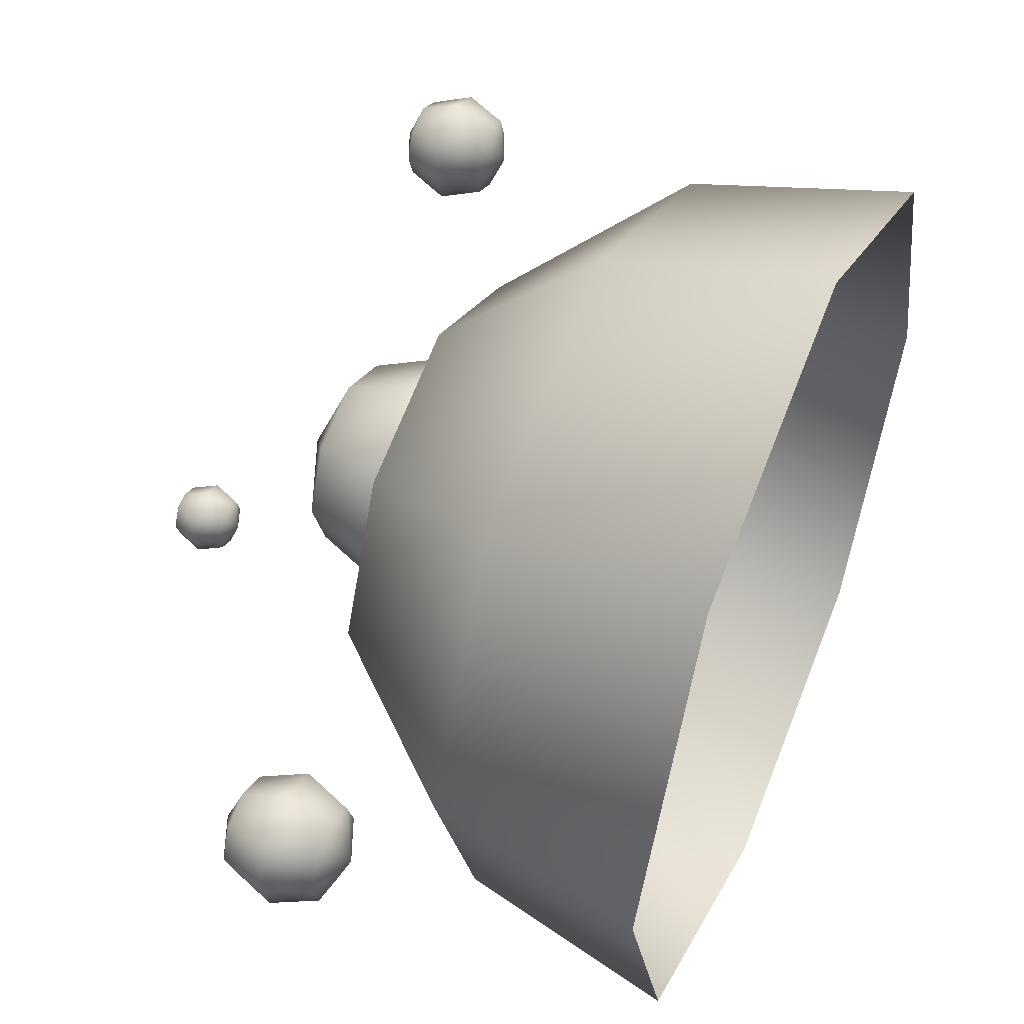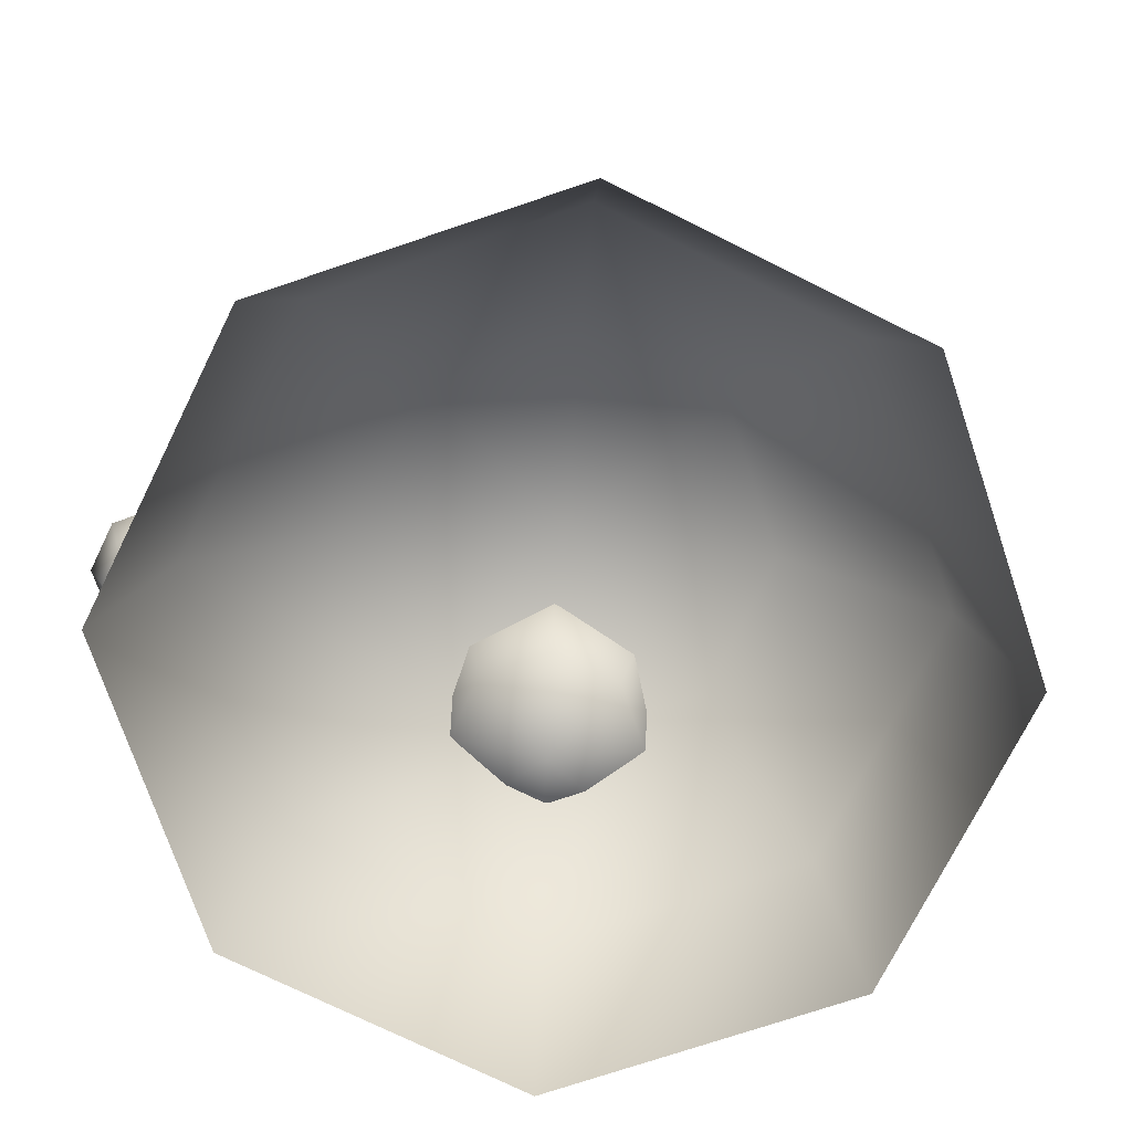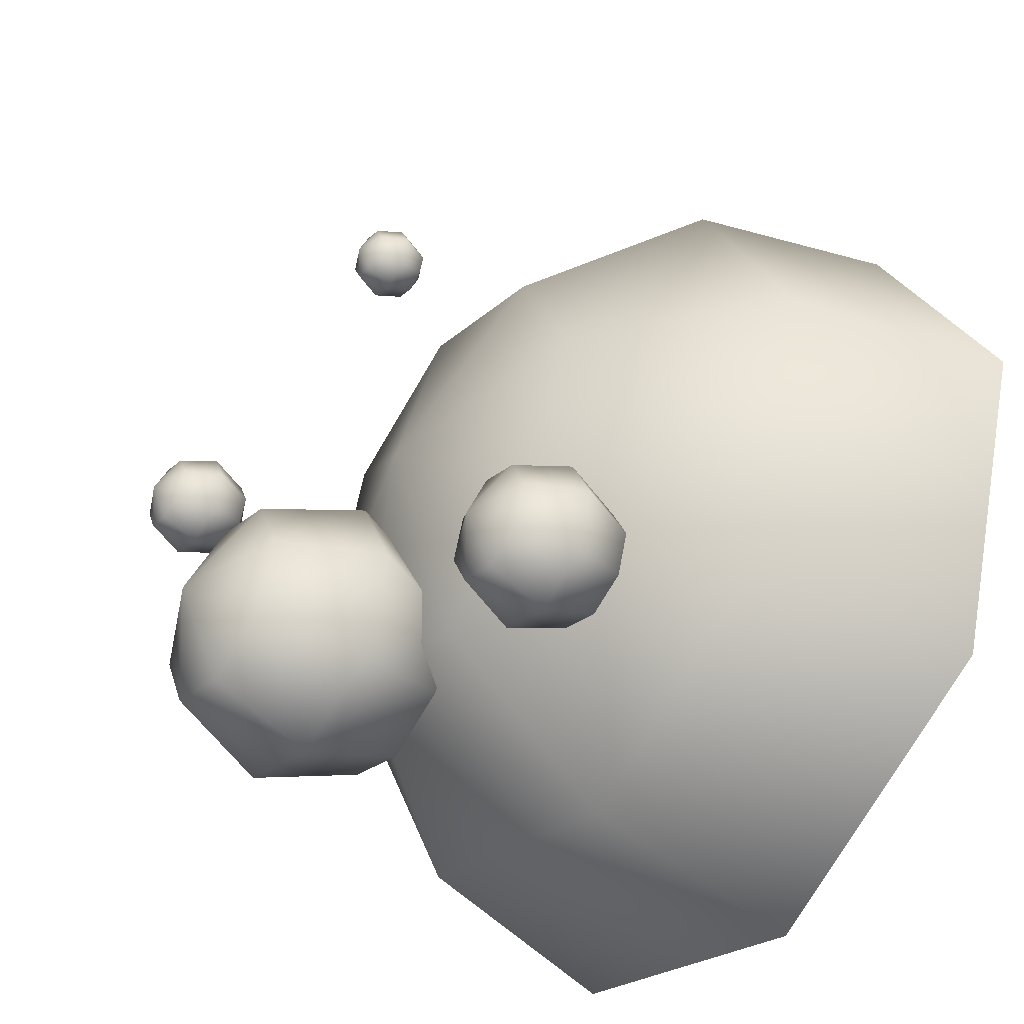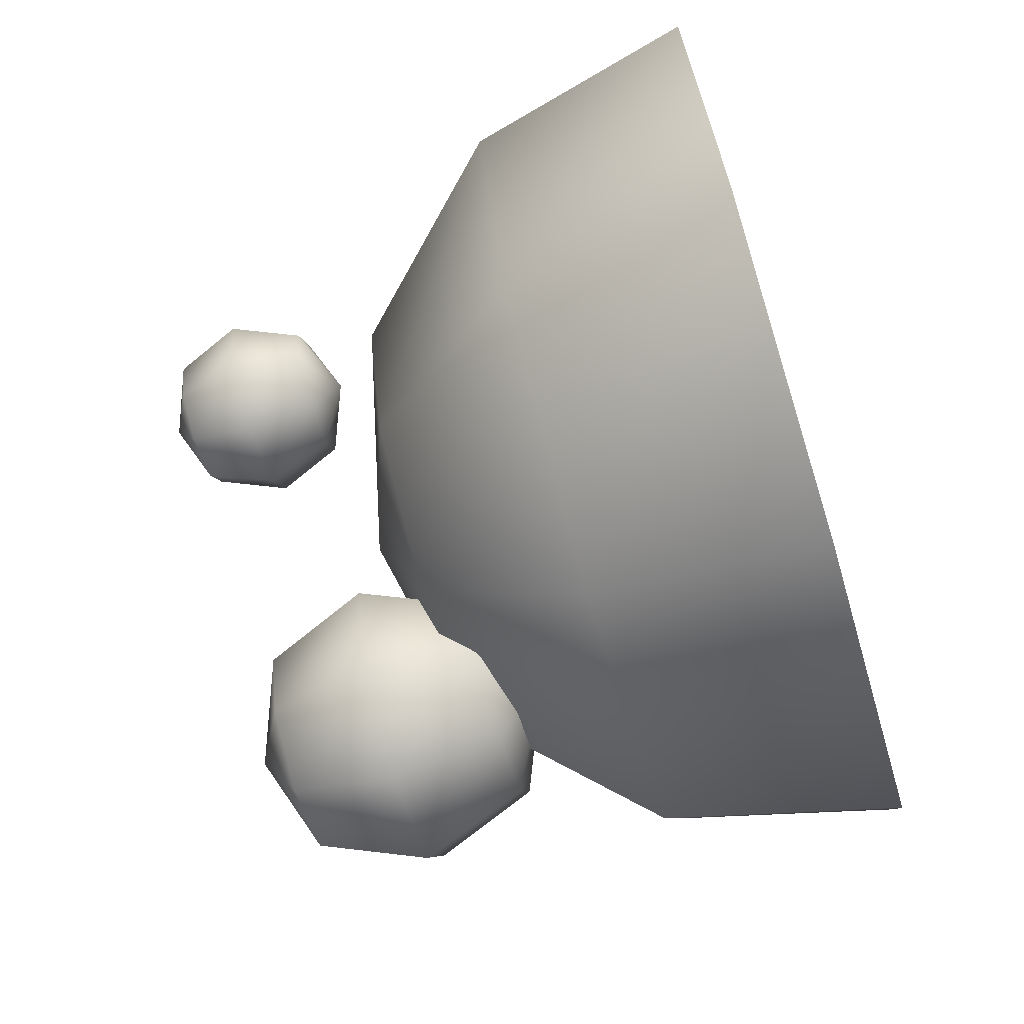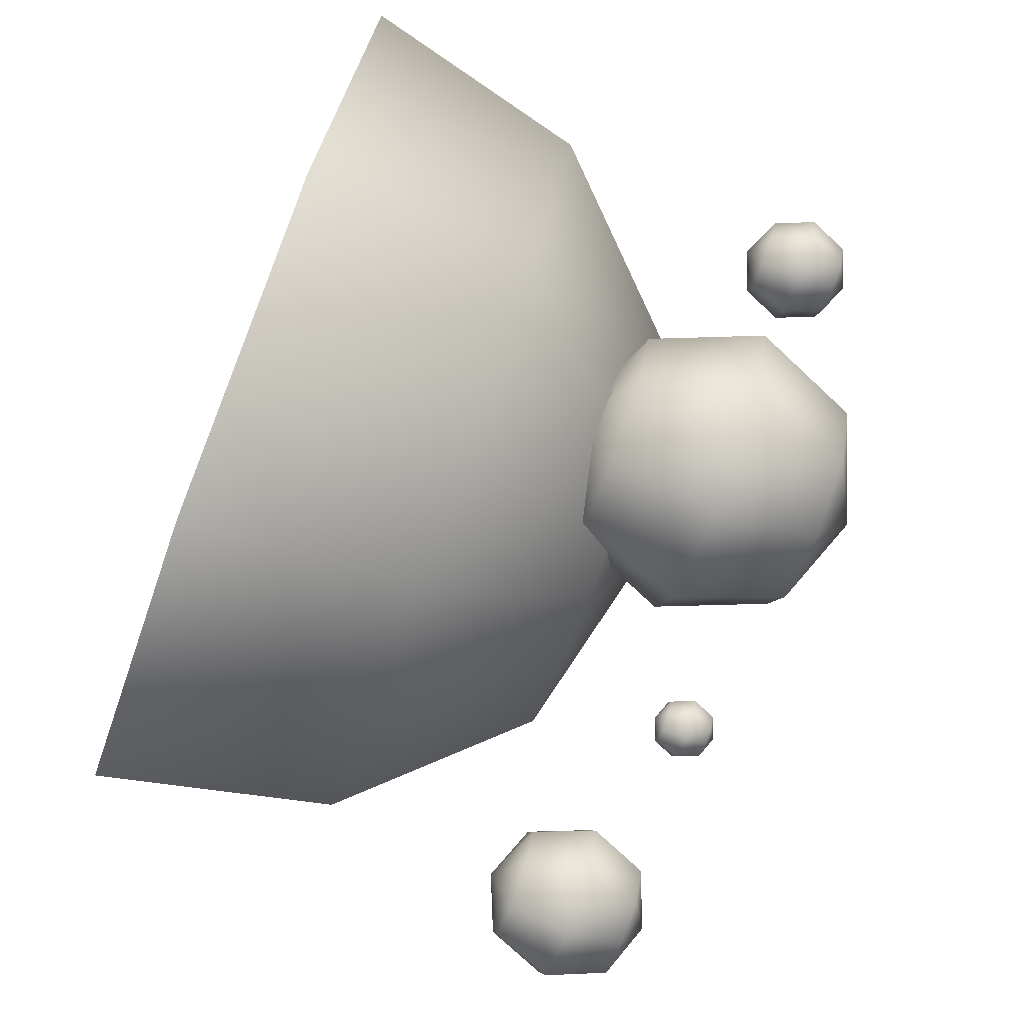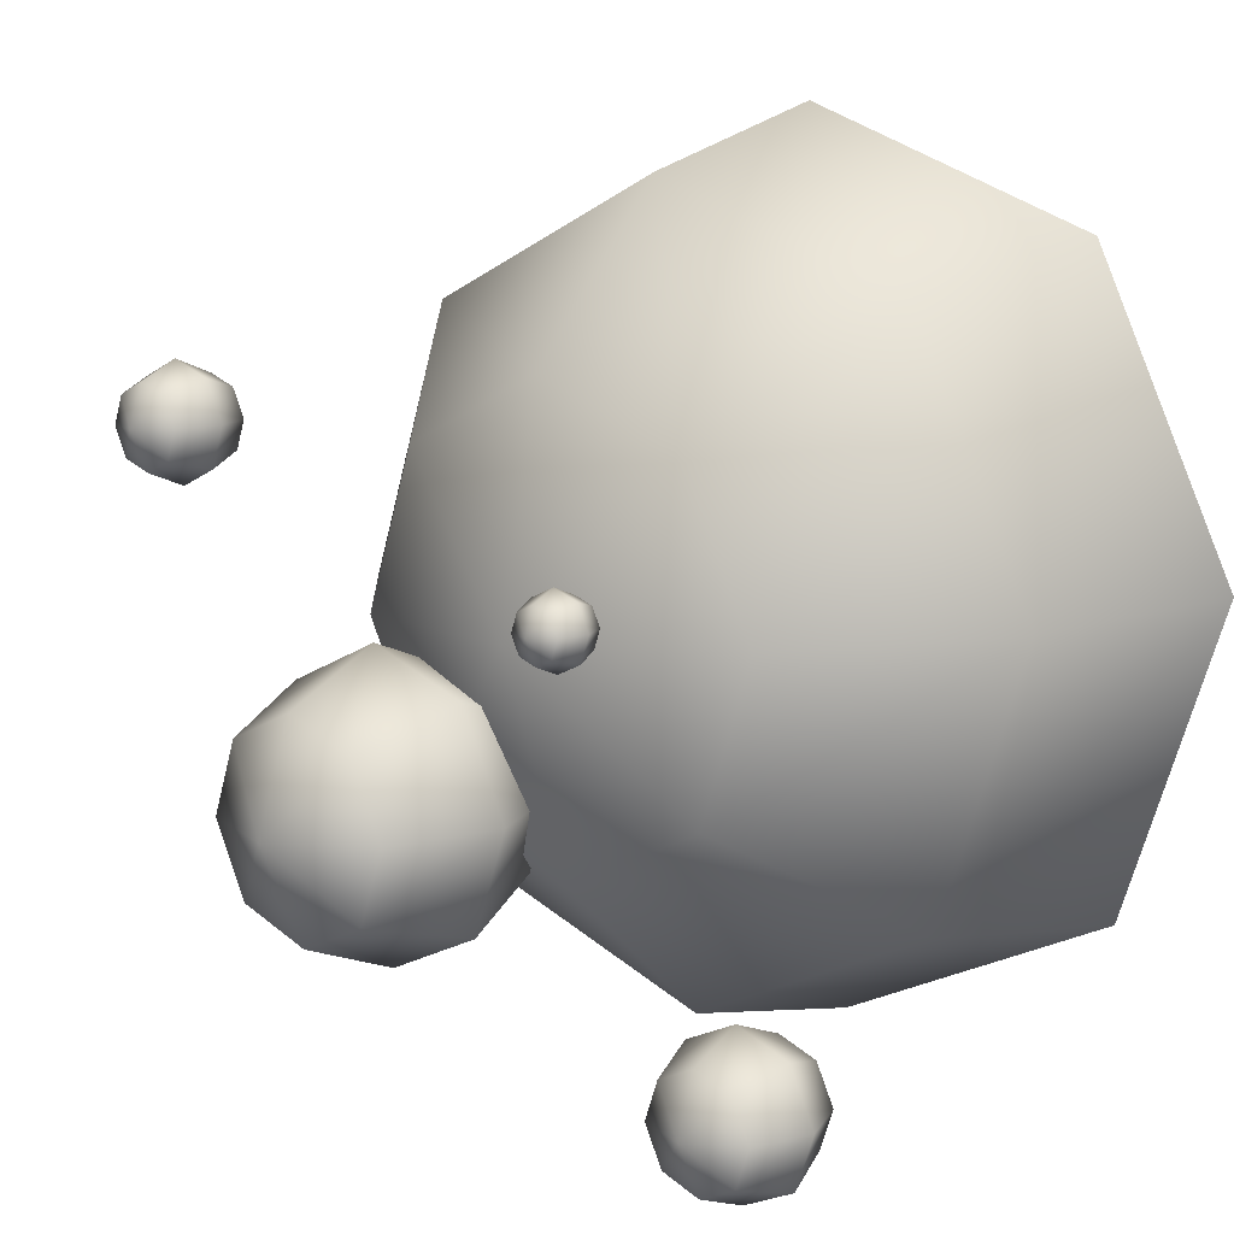
<metadata>
{"format":"obj","ext":"obj","renderer":"f3d","projection":"perspective","resolution":1024,"background":"white","views":[{"elev":50.7,"azim":-67.1,"up":"+Z"},{"elev":-73.6,"azim":-44.9,"up":"+Y"},{"elev":-44.4,"azim":-124.6,"up":"+Z"},{"elev":-71.5,"azim":-73.4,"up":"+Z"},{"elev":-78.9,"azim":69.4,"up":"+Z"},{"elev":12.4,"azim":-138.6,"up":"+Z"}]}
</metadata>
<code>
g Bubbles__AI
v -7.033 -56.57 -4.261
v -4.979 -64.63 25.12
v 15.2 -64.63 15.06
v 22.35 -64.63 -6.316
v 12.29 -64.63 -26.49
v -9.088 -64.63 -33.64
v -29.26 -64.63 -23.58
v -36.42 -64.63 -2.207
v -26.36 -64.63 17.97
v -4.979 -64.63 25.12
v -3.496 -86.56 46.32
v 31.23 -86.56 29
v 43.55 -86.56 -7.798
v 26.23 -86.56 -42.53
v -10.57 -86.56 -54.84
v -45.3 -86.56 -37.53
v -57.61 -86.56 -0.7242
v -40.3 -86.56 34.01
v -3.496 -86.56 46.32
v -2.999 -116.3 53.43
v 36.61 -116.3 33.68
v 50.66 -116.3 -8.295
v 30.91 -116.3 -47.91
v -11.07 -116.3 -61.95
v -50.68 -116.3 -42.2
v -64.72 -116.3 -0.2269
v -44.97 -116.3 39.39
v -2.999 -116.3 53.43
f 21 11 20
f 11 21 12
f 22 12 21
f 12 22 13
f 23 13 22
f 13 23 14
f 24 14 23
f 14 24 15
f 25 15 24
f 15 25 16
f 26 16 25
f 16 26 17
f 27 17 26
f 17 27 18
f 28 18 27
f 18 28 19
f 12 2 11
f 2 12 3
f 13 3 12
f 3 13 4
f 14 4 13
f 4 14 5
f 15 5 14
f 5 15 6
f 16 6 15
f 6 16 7
f 17 7 16
f 7 17 8
f 18 8 17
f 8 18 9
f 19 9 18
f 9 19 10
f 2 3 1
f 4 1 3
f 1 4 5
f 9 1 8
f 1 9 10
f 5 6 1
f 7 1 6
f 1 7 8
v 37.21 -40.99 17.24
v 42.52 -43.19 16.91
v 40.74 -43.19 13.25
v 36.88 -43.19 11.93
v 33.22 -43.19 13.71
v 31.9 -43.19 17.56
v 33.68 -43.19 21.22
v 37.53 -43.19 22.55
v 41.19 -43.19 20.76
v 42.52 -43.19 16.91
v 44.72 -48.52 16.78
v 42.2 -48.52 11.6
v 36.75 -48.52 9.726
v 31.57 -48.52 12.25
v 29.7 -48.52 17.7
v 32.22 -48.52 22.87
v 37.67 -48.52 24.75
v 42.85 -48.52 22.22
v 44.72 -48.52 16.78
v 42.52 -53.84 16.91
v 40.74 -53.84 13.25
v 36.88 -53.84 11.93
v 33.22 -53.84 13.71
v 31.9 -53.84 17.56
v 33.68 -53.84 21.22
v 37.53 -53.84 22.55
v 41.19 -53.84 20.76
v 42.52 -53.84 16.91
v 37.21 -56.04 17.24
f 57 49 48
f 57 50 49
f 50 57 51
f 52 51 57
f 57 53 52
f 53 57 54
f 57 55 54
f 55 57 56
f 49 39 48
f 39 49 40
f 50 40 49
f 40 50 41
f 51 41 50
f 41 51 42
f 52 42 51
f 42 52 43
f 53 43 52
f 43 53 44
f 54 44 53
f 44 54 45
f 55 45 54
f 45 55 46
f 56 46 55
f 46 56 47
f 40 30 39
f 30 40 31
f 41 31 40
f 31 41 32
f 42 32 41
f 32 42 33
f 43 33 42
f 33 43 34
f 44 34 43
f 34 44 35
f 45 35 44
f 35 45 36
f 46 36 45
f 36 46 37
f 47 37 46
f 37 47 38
f 31 32 29
f 33 29 32
f 29 33 34
f 37 29 36
f 29 37 38
f 35 29 34
f 29 35 36
f 29 30 31
v 10.89 -35.74 -26.09
v 24.65 -41.45 -26.94
v 20.03 -41.45 -36.42
v 10.05 -41.45 -39.85
v 0.5669 -41.45 -35.23
v -2.868 -41.45 -25.25
v 1.757 -41.45 -15.77
v 11.73 -41.45 -12.33
v 21.22 -41.45 -16.96
v 24.65 -41.45 -26.94
v 30.35 -55.23 -27.28
v 23.81 -55.23 -40.7
v 9.702 -55.23 -45.55
v -3.71 -55.23 -39.01
v -8.568 -55.23 -24.9
v -2.027 -55.23 -11.49
v 12.08 -55.23 -6.634
v 25.49 -55.23 -13.18
v 30.35 -55.23 -27.28
v 24.65 -69.02 -26.94
v 20.03 -69.02 -36.42
v 10.05 -69.02 -39.85
v 0.5669 -69.02 -35.23
v -2.868 -69.02 -25.25
v 1.757 -69.02 -15.77
v 11.73 -69.02 -12.33
v 21.22 -69.02 -16.96
v 24.65 -69.02 -26.94
v 10.89 -74.73 -26.09
f 86 78 77
f 86 79 78
f 79 86 80
f 81 80 86
f 86 82 81
f 82 86 83
f 86 84 83
f 84 86 85
f 78 68 77
f 68 78 69
f 79 69 78
f 69 79 70
f 80 70 79
f 70 80 71
f 81 71 80
f 71 81 72
f 82 72 81
f 72 82 73
f 83 73 82
f 73 83 74
f 84 74 83
f 74 84 75
f 85 75 84
f 75 85 76
f 69 59 68
f 59 69 60
f 70 60 69
f 60 70 61
f 71 61 70
f 61 71 62
f 72 62 71
f 62 72 63
f 73 63 72
f 63 73 64
f 74 64 73
f 64 74 65
f 75 65 74
f 65 75 66
f 76 66 75
f 66 76 67
f 60 61 58
f 62 58 61
f 58 62 63
f 66 58 65
f 58 66 67
f 64 58 63
f 58 64 65
f 58 59 60
v -29.73 -36.2 3.374
v -26.51 -37.53 3.177
v -27.6 -37.53 0.9575
v -29.93 -37.53 0.1537
v -32.15 -37.53 1.236
v -32.95 -37.53 3.571
v -31.87 -37.53 5.79
v -29.54 -37.53 6.594
v -27.32 -37.53 5.511
v -26.51 -37.53 3.177
v -25.18 -40.76 3.095
v -26.71 -40.76 -0.04327
v -30.01 -40.76 -1.18
v -33.15 -40.76 0.3506
v -34.29 -40.76 3.652
v -32.76 -40.76 6.79
v -29.46 -40.76 7.927
v -26.32 -40.76 6.397
v -25.18 -40.76 3.095
v -26.51 -43.99 3.177
v -27.6 -43.99 0.9575
v -29.93 -43.99 0.1537
v -32.15 -43.99 1.236
v -32.95 -43.99 3.571
v -31.87 -43.99 5.79
v -29.54 -43.99 6.594
v -27.32 -43.99 5.511
v -26.51 -43.99 3.177
v -29.73 -45.32 3.374
f 115 107 106
f 115 108 107
f 108 115 109
f 110 109 115
f 115 111 110
f 111 115 112
f 115 113 112
f 113 115 114
f 107 97 106
f 97 107 98
f 108 98 107
f 98 108 99
f 109 99 108
f 99 109 100
f 110 100 109
f 100 110 101
f 111 101 110
f 101 111 102
f 112 102 111
f 102 112 103
f 113 103 112
f 103 113 104
f 114 104 113
f 104 114 105
f 98 88 97
f 88 98 89
f 99 89 98
f 89 99 90
f 100 90 99
f 90 100 91
f 101 91 100
f 91 101 92
f 102 92 101
f 92 102 93
f 103 93 102
f 93 103 94
f 104 94 103
f 94 104 95
f 105 95 104
f 95 105 96
f 89 90 87
f 91 87 90
f 87 91 92
f 95 87 94
f 87 95 96
f 93 87 92
f 87 93 94
f 87 88 89
v -42.7 -45.14 -50.16
v -35.55 -48.11 -50.6
v -37.95 -48.11 -55.53
v -43.14 -48.11 -57.32
v -48.07 -48.11 -54.91
v -49.86 -48.11 -49.72
v -47.45 -48.11 -44.79
v -42.26 -48.11 -43.01
v -37.33 -48.11 -45.41
v -35.55 -48.11 -50.6
v -32.58 -55.28 -50.78
v -35.98 -55.28 -57.75
v -43.32 -55.28 -60.28
v -50.29 -55.28 -56.88
v -52.82 -55.28 -49.54
v -49.42 -55.28 -42.57
v -42.08 -55.28 -40.04
v -35.11 -55.28 -43.44
v -32.58 -55.28 -50.78
v -35.55 -62.45 -50.6
v -37.95 -62.45 -55.53
v -43.14 -62.45 -57.32
v -48.07 -62.45 -54.91
v -49.86 -62.45 -49.72
v -47.45 -62.45 -44.79
v -42.26 -62.45 -43.01
v -37.33 -62.45 -45.41
v -35.55 -62.45 -50.6
v -42.7 -65.42 -50.16
f 144 136 135
f 144 137 136
f 137 144 138
f 139 138 144
f 144 140 139
f 140 144 141
f 144 142 141
f 142 144 143
f 136 126 135
f 126 136 127
f 137 127 136
f 127 137 128
f 138 128 137
f 128 138 129
f 139 129 138
f 129 139 130
f 140 130 139
f 130 140 131
f 141 131 140
f 131 141 132
f 142 132 141
f 132 142 133
f 143 133 142
f 133 143 134
f 127 117 126
f 117 127 118
f 128 118 127
f 118 128 119
f 129 119 128
f 119 129 120
f 130 120 129
f 120 130 121
f 131 121 130
f 121 131 122
f 132 122 131
f 122 132 123
f 133 123 132
f 123 133 124
f 134 124 133
f 124 134 125
f 118 119 116
f 120 116 119
f 116 120 121
f 124 116 123
f 116 124 125
f 122 116 121
f 116 122 123
f 116 117 118

</code>
